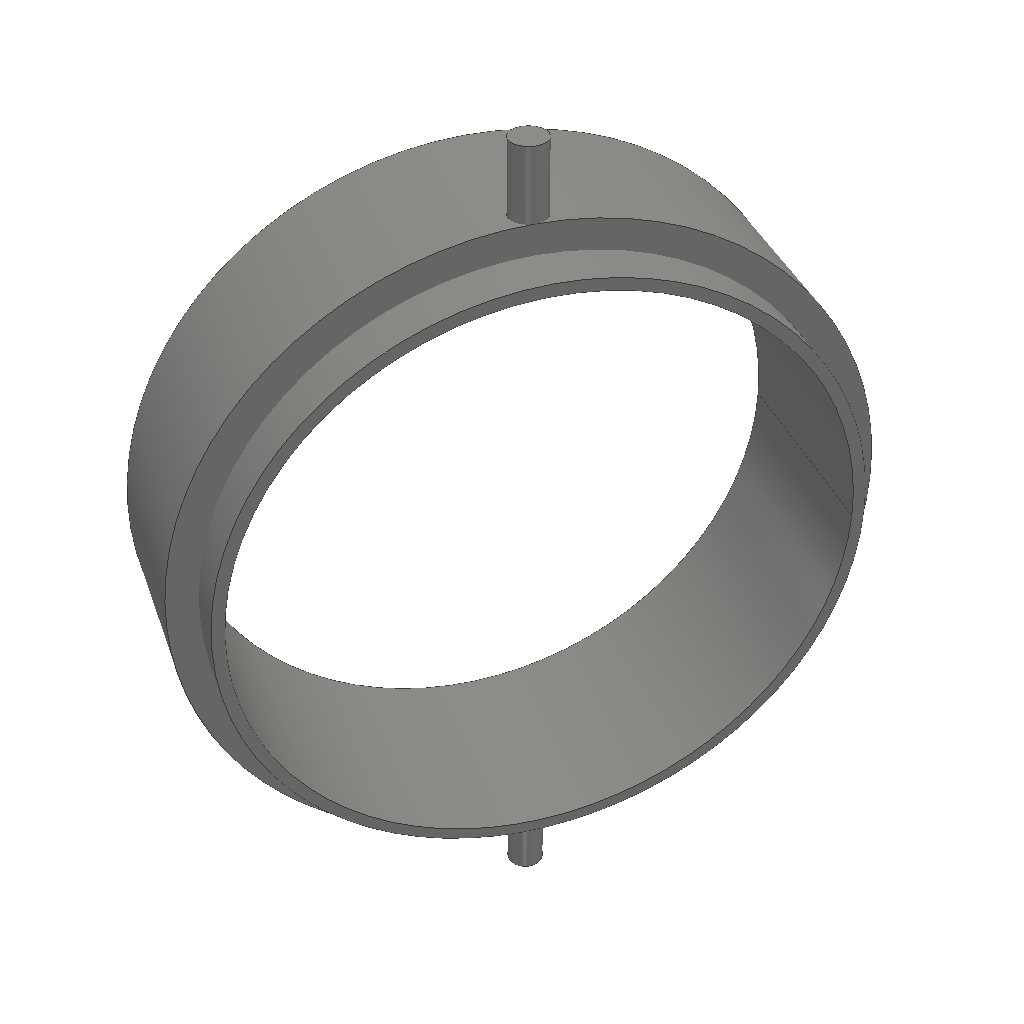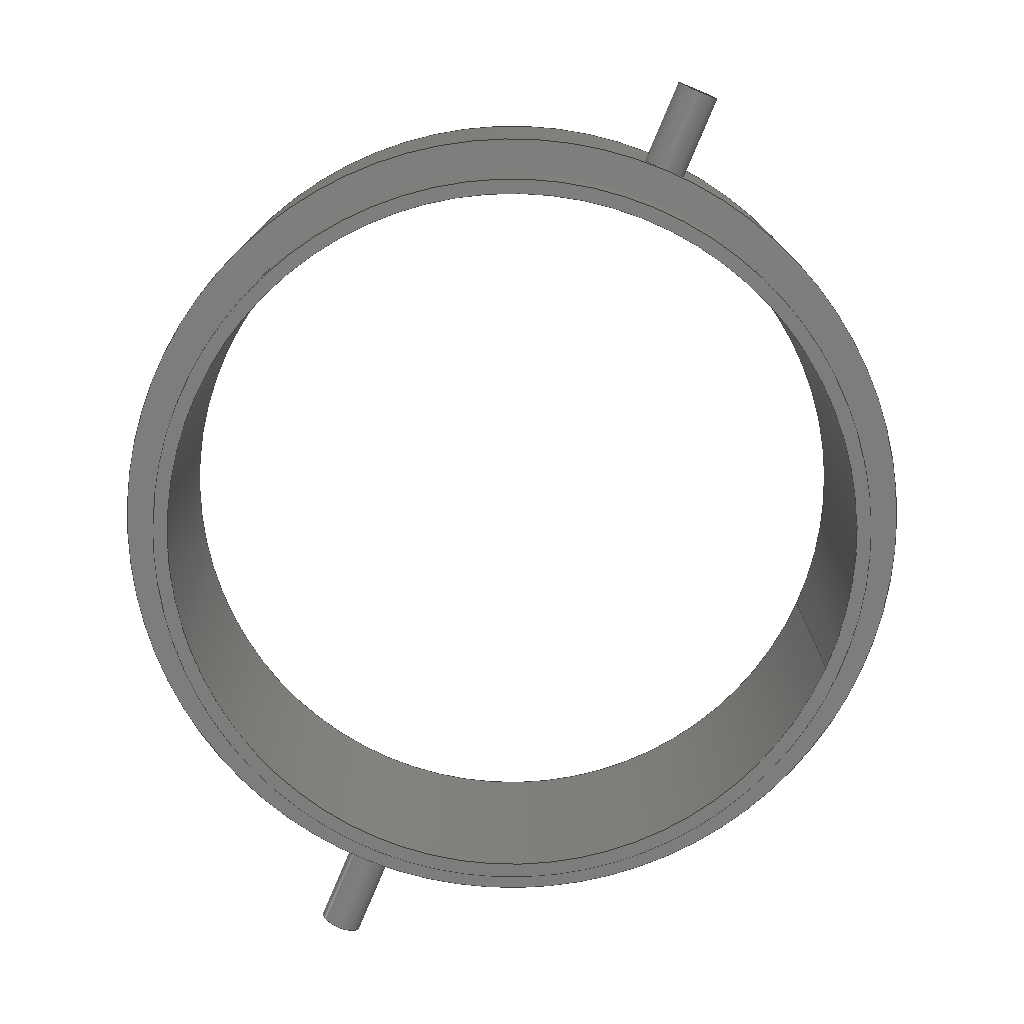
<metadata>
{"format":"step","ext":"step","renderer":"f3d","projection":"perspective","resolution":1024,"background":"white","views":[{"elev":37.1,"azim":161.1,"up":"+Y"},{"elev":-76.9,"azim":157.3,"up":"+Z"}]}
</metadata>
<code>
ISO-10303-21;
DATA;
#1=MECHANICAL_DESIGN_GEOMETRIC_PRESENTATION_REPRESENTATION('',(#4),#341);
#2=SHAPE_REPRESENTATION_RELATIONSHIP('SRR','None',#348,#3);
#3=ADVANCED_BREP_SHAPE_REPRESENTATION('',(#5),#340);
#4=STYLED_ITEM('',(#357),#5);
#5=MANIFOLD_SOLID_BREP('Body1',#145);
#6=FACE_BOUND('',#29,.T.);
#7=FACE_BOUND('',#34,.T.);
#8=FACE_BOUND('',#36,.T.);
#9=PLANE('',#163);
#10=PLANE('',#164);
#11=PLANE('',#165);
#12=PLANE('',#177);
#13=PLANE('',#178);
#14=FACE_OUTER_BOUND('',#24,.T.);
#15=FACE_OUTER_BOUND('',#25,.T.);
#16=FACE_OUTER_BOUND('',#26,.T.);
#17=FACE_OUTER_BOUND('',#27,.T.);
#18=FACE_OUTER_BOUND('',#28,.T.);
#19=FACE_OUTER_BOUND('',#30,.T.);
#20=FACE_OUTER_BOUND('',#31,.T.);
#21=FACE_OUTER_BOUND('',#32,.T.);
#22=FACE_OUTER_BOUND('',#33,.T.);
#23=FACE_OUTER_BOUND('',#35,.T.);
#24=EDGE_LOOP('',(#92,#93,#94,#95,#96));
#25=EDGE_LOOP('',(#97,#98,#99,#100,#101));
#26=EDGE_LOOP('',(#102));
#27=EDGE_LOOP('',(#103));
#28=EDGE_LOOP('',(#104,#105,#106));
#29=EDGE_LOOP('',(#107));
#30=EDGE_LOOP('',(#108,#109,#110,#111,#112,#113,#114,#115,#116,#117));
#31=EDGE_LOOP('',(#118,#119,#120,#121));
#32=EDGE_LOOP('',(#122,#123,#124,#125));
#33=EDGE_LOOP('',(#126));
#34=EDGE_LOOP('',(#127));
#35=EDGE_LOOP('',(#128));
#36=EDGE_LOOP('',(#129));
#37=CIRCLE('',#160,0.3);
#38=CIRCLE('',#162,0.3);
#39=CIRCLE('',#166,5.7);
#40=CIRCLE('',#167,5.7);
#41=CIRCLE('',#168,5.7);
#42=CIRCLE('',#169,5.2);
#43=CIRCLE('',#171,5.7);
#44=CIRCLE('',#173,5);
#45=CIRCLE('',#174,5);
#46=CIRCLE('',#176,5.2);
#47=LINE('',#268,#52);
#48=LINE('',#274,#53);
#49=LINE('',#324,#54);
#50=LINE('',#330,#55);
#51=LINE('',#334,#56);
#52=VECTOR('',#183,0.3);
#53=VECTOR('',#190,0.3);
#54=VECTOR('',#207,5.7);
#55=VECTOR('',#214,5);
#56=VECTOR('',#219,5.2);
#57=B_SPLINE_CURVE_WITH_KNOTS('',3,(#230,#231,#232,#233,#234,#235,#236,
#237,#238,#239),.UNSPECIFIED.,.F.,.F.,(4,2,2,2,4),(0.4521,0.5651,
0.6782,0.7912,0.9042),.UNSPECIFIED.);
#58=B_SPLINE_CURVE_WITH_KNOTS('',3,(#240,#241,#242,#243,#244,#245,#246,
#247,#248,#249,#250,#251,#252,#253,#254,#255,#256,#257,#258,#259,#260,#261,
#262,#263,#264,#265,#266),.UNSPECIFIED.,.F.,.F.,(4,2,2,2,2,2,2,2,3,2,2,
2,4),(0.9042,1.017,1.13,1.243,
1.356,1.469,1.582,1.695,1.808,
1.921,2.035,2.148,2.261),
 .UNSPECIFIED.);
#59=B_SPLINE_CURVE_WITH_KNOTS('',3,(#276,#277,#278,#279,#280,#281,#282,
#283,#284,#285,#286,#287,#288,#289,#290,#291,#292,#293,#294,#295,#296,#297,
#298,#299,#300,#301,#302),.UNSPECIFIED.,.F.,.F.,(4,2,2,2,3,2,2,2,2,2,2,
2,4),(1.356,1.469,1.582,1.695,
1.808,1.921,2.035,2.148,2.261,
2.374,2.487,2.6,2.713),
 .UNSPECIFIED.);
#60=B_SPLINE_CURVE_WITH_KNOTS('',3,(#303,#304,#305,#306,#307,#308,#309,
#310,#311,#312),.UNSPECIFIED.,.F.,.F.,(4,2,2,2,4),(2.713,2.826,
2.939,3.052,3.165),.UNSPECIFIED.);
#61=VERTEX_POINT('',#228);
#62=VERTEX_POINT('',#229);
#63=VERTEX_POINT('',#267);
#64=VERTEX_POINT('',#271);
#65=VERTEX_POINT('',#273);
#66=VERTEX_POINT('',#275);
#67=VERTEX_POINT('',#317);
#68=VERTEX_POINT('',#320);
#69=VERTEX_POINT('',#323);
#70=VERTEX_POINT('',#327);
#71=VERTEX_POINT('',#329);
#72=VERTEX_POINT('',#333);
#73=EDGE_CURVE('',#61,#62,#57,.T.);
#74=EDGE_CURVE('',#62,#61,#58,.T.);
#75=EDGE_CURVE('',#62,#63,#47,.T.);
#76=EDGE_CURVE('',#63,#63,#37,.T.);
#77=EDGE_CURVE('',#64,#64,#38,.T.);
#78=EDGE_CURVE('',#64,#65,#48,.T.);
#79=EDGE_CURVE('',#66,#65,#59,.T.);
#80=EDGE_CURVE('',#65,#66,#60,.T.);
#81=EDGE_CURVE('',#66,#61,#39,.T.);
#82=EDGE_CURVE('',#61,#67,#40,.T.);
#83=EDGE_CURVE('',#67,#66,#41,.T.);
#84=EDGE_CURVE('',#68,#68,#42,.T.);
#85=EDGE_CURVE('',#67,#69,#49,.T.);
#86=EDGE_CURVE('',#69,#69,#43,.T.);
#87=EDGE_CURVE('',#70,#70,#44,.T.);
#88=EDGE_CURVE('',#70,#71,#50,.T.);
#89=EDGE_CURVE('',#71,#71,#45,.T.);
#90=EDGE_CURVE('',#68,#72,#51,.T.);
#91=EDGE_CURVE('',#72,#72,#46,.T.);
#92=ORIENTED_EDGE('',*,*,#73,.F.);
#93=ORIENTED_EDGE('',*,*,#74,.F.);
#94=ORIENTED_EDGE('',*,*,#75,.T.);
#95=ORIENTED_EDGE('',*,*,#76,.F.);
#96=ORIENTED_EDGE('',*,*,#75,.F.);
#97=ORIENTED_EDGE('',*,*,#77,.F.);
#98=ORIENTED_EDGE('',*,*,#78,.T.);
#99=ORIENTED_EDGE('',*,*,#79,.F.);
#100=ORIENTED_EDGE('',*,*,#80,.F.);
#101=ORIENTED_EDGE('',*,*,#78,.F.);
#102=ORIENTED_EDGE('',*,*,#76,.T.);
#103=ORIENTED_EDGE('',*,*,#77,.T.);
#104=ORIENTED_EDGE('',*,*,#81,.T.);
#105=ORIENTED_EDGE('',*,*,#82,.T.);
#106=ORIENTED_EDGE('',*,*,#83,.T.);
#107=ORIENTED_EDGE('',*,*,#84,.F.);
#108=ORIENTED_EDGE('',*,*,#82,.F.);
#109=ORIENTED_EDGE('',*,*,#73,.T.);
#110=ORIENTED_EDGE('',*,*,#74,.T.);
#111=ORIENTED_EDGE('',*,*,#81,.F.);
#112=ORIENTED_EDGE('',*,*,#79,.T.);
#113=ORIENTED_EDGE('',*,*,#80,.T.);
#114=ORIENTED_EDGE('',*,*,#83,.F.);
#115=ORIENTED_EDGE('',*,*,#85,.T.);
#116=ORIENTED_EDGE('',*,*,#86,.F.);
#117=ORIENTED_EDGE('',*,*,#85,.F.);
#118=ORIENTED_EDGE('',*,*,#87,.F.);
#119=ORIENTED_EDGE('',*,*,#88,.T.);
#120=ORIENTED_EDGE('',*,*,#89,.F.);
#121=ORIENTED_EDGE('',*,*,#88,.F.);
#122=ORIENTED_EDGE('',*,*,#84,.T.);
#123=ORIENTED_EDGE('',*,*,#90,.T.);
#124=ORIENTED_EDGE('',*,*,#91,.T.);
#125=ORIENTED_EDGE('',*,*,#90,.F.);
#126=ORIENTED_EDGE('',*,*,#86,.T.);
#127=ORIENTED_EDGE('',*,*,#87,.T.);
#128=ORIENTED_EDGE('',*,*,#91,.F.);
#129=ORIENTED_EDGE('',*,*,#89,.T.);
#130=CYLINDRICAL_SURFACE('',#159,0.3);
#131=CYLINDRICAL_SURFACE('',#161,0.3);
#132=CYLINDRICAL_SURFACE('',#170,5.7);
#133=CYLINDRICAL_SURFACE('',#172,5);
#134=CYLINDRICAL_SURFACE('',#175,5.2);
#135=ADVANCED_FACE('',(#14),#130,.T.);
#136=ADVANCED_FACE('',(#15),#131,.T.);
#137=ADVANCED_FACE('',(#16),#9,.F.);
#138=ADVANCED_FACE('',(#17),#10,.T.);
#139=ADVANCED_FACE('',(#18,#6),#11,.F.);
#140=ADVANCED_FACE('',(#19),#132,.T.);
#141=ADVANCED_FACE('',(#20),#133,.F.);
#142=ADVANCED_FACE('',(#21),#134,.T.);
#143=ADVANCED_FACE('',(#22,#7),#12,.T.);
#144=ADVANCED_FACE('',(#23,#8),#13,.F.);
#145=CLOSED_SHELL('',(#135,#136,#137,#138,#139,#140,#141,#142,#143,#144));
#146=DERIVED_UNIT_ELEMENT(#148,1);
#147=DERIVED_UNIT_ELEMENT(#343,3);
#148=(
MASS_UNIT()
NAMED_UNIT(*)
SI_UNIT(.KILO.,.GRAM.)
);
#149=DERIVED_UNIT((#146,#147));
#150=MEASURE_REPRESENTATION_ITEM('density measure',
POSITIVE_RATIO_MEASURE(7850),#149);
#151=PROPERTY_DEFINITION_REPRESENTATION(#156,#153);
#152=PROPERTY_DEFINITION_REPRESENTATION(#157,#154);
#153=REPRESENTATION('material name',(#155),#340);
#154=REPRESENTATION('density',(#150),#340);
#155=DESCRIPTIVE_REPRESENTATION_ITEM('Steel','Steel');
#156=PROPERTY_DEFINITION('material property','material name',#350);
#157=PROPERTY_DEFINITION('material property','density of part',#350);
#158=AXIS2_PLACEMENT_3D('placement',#226,#179,#180);
#159=AXIS2_PLACEMENT_3D('',#227,#181,#182);
#160=AXIS2_PLACEMENT_3D('',#269,#184,#185);
#161=AXIS2_PLACEMENT_3D('',#270,#186,#187);
#162=AXIS2_PLACEMENT_3D('',#272,#188,#189);
#163=AXIS2_PLACEMENT_3D('',#313,#191,#192);
#164=AXIS2_PLACEMENT_3D('',#314,#193,#194);
#165=AXIS2_PLACEMENT_3D('',#315,#195,#196);
#166=AXIS2_PLACEMENT_3D('',#316,#197,#198);
#167=AXIS2_PLACEMENT_3D('',#318,#199,#200);
#168=AXIS2_PLACEMENT_3D('',#319,#201,#202);
#169=AXIS2_PLACEMENT_3D('',#321,#203,#204);
#170=AXIS2_PLACEMENT_3D('',#322,#205,#206);
#171=AXIS2_PLACEMENT_3D('',#325,#208,#209);
#172=AXIS2_PLACEMENT_3D('',#326,#210,#211);
#173=AXIS2_PLACEMENT_3D('',#328,#212,#213);
#174=AXIS2_PLACEMENT_3D('',#331,#215,#216);
#175=AXIS2_PLACEMENT_3D('',#332,#217,#218);
#176=AXIS2_PLACEMENT_3D('',#335,#220,#221);
#177=AXIS2_PLACEMENT_3D('',#336,#222,#223);
#178=AXIS2_PLACEMENT_3D('',#337,#224,#225);
#179=DIRECTION('axis',(0,0,1));
#180=DIRECTION('refdir',(1,0,0));
#181=DIRECTION('center_axis',(0,1,0));
#182=DIRECTION('ref_axis',(1,0,0));
#183=DIRECTION('',(0,-1,0));
#184=DIRECTION('center_axis',(0,-1,0));
#185=DIRECTION('ref_axis',(1,0,0));
#186=DIRECTION('center_axis',(0,1,0));
#187=DIRECTION('ref_axis',(1,0,0));
#188=DIRECTION('center_axis',(0,1,0));
#189=DIRECTION('ref_axis',(1,0,0));
#190=DIRECTION('',(0,-1,0));
#191=DIRECTION('center_axis',(0,1,0));
#192=DIRECTION('ref_axis',(1,0,0));
#193=DIRECTION('center_axis',(0,1,0));
#194=DIRECTION('ref_axis',(1,0,0));
#195=DIRECTION('center_axis',(0,0,1));
#196=DIRECTION('ref_axis',(1,0,0));
#197=DIRECTION('center_axis',(0,0,-1));
#198=DIRECTION('ref_axis',(1,0,0));
#199=DIRECTION('center_axis',(0,0,-1));
#200=DIRECTION('ref_axis',(1,0,0));
#201=DIRECTION('center_axis',(0,0,-1));
#202=DIRECTION('ref_axis',(1,0,0));
#203=DIRECTION('center_axis',(0,0,-1));
#204=DIRECTION('ref_axis',(1,0,0));
#205=DIRECTION('center_axis',(0,0,-1));
#206=DIRECTION('ref_axis',(1,0,0));
#207=DIRECTION('',(0,0,1));
#208=DIRECTION('center_axis',(0,0,1));
#209=DIRECTION('ref_axis',(1,0,0));
#210=DIRECTION('center_axis',(0,0,-1));
#211=DIRECTION('ref_axis',(1,0,0));
#212=DIRECTION('center_axis',(0,0,-1));
#213=DIRECTION('ref_axis',(1,0,0));
#214=DIRECTION('',(0,0,-1));
#215=DIRECTION('center_axis',(0,0,1));
#216=DIRECTION('ref_axis',(1,0,0));
#217=DIRECTION('center_axis',(0,0,1));
#218=DIRECTION('ref_axis',(1,0,0));
#219=DIRECTION('',(0,0,-1));
#220=DIRECTION('center_axis',(0,0,1));
#221=DIRECTION('ref_axis',(1,0,0));
#222=DIRECTION('center_axis',(0,0,1));
#223=DIRECTION('ref_axis',(1,0,0));
#224=DIRECTION('center_axis',(0,0,1));
#225=DIRECTION('ref_axis',(1,0,0));
#226=CARTESIAN_POINT('',(0,0,0));
#227=CARTESIAN_POINT('Origin',(0,0,1.1));
#228=CARTESIAN_POINT('',(0,-5.7,0.8));
#229=CARTESIAN_POINT('',(-0.3,-5.692,1.1));
#230=CARTESIAN_POINT('Ctrl Pts',(0,-5.7,0.8));
#231=CARTESIAN_POINT('Ctrl Pts',(-0.03768,-5.7,0.8));
#232=CARTESIAN_POINT('Ctrl Pts',(-0.07786,-5.7,
0.8075));
#233=CARTESIAN_POINT('Ctrl Pts',(-0.1518,-5.698,0.8381));
#234=CARTESIAN_POINT('Ctrl Pts',(-0.1855,-5.697,0.8612));
#235=CARTESIAN_POINT('Ctrl Pts',(-0.2388,-5.695,0.9145));
#236=CARTESIAN_POINT('Ctrl Pts',(-0.2619,-5.694,0.9482));
#237=CARTESIAN_POINT('Ctrl Pts',(-0.2925,-5.693,1.022));
#238=CARTESIAN_POINT('Ctrl Pts',(-0.3,-5.692,1.062));
#239=CARTESIAN_POINT('Ctrl Pts',(-0.3,-5.692,1.1));
#240=CARTESIAN_POINT('Ctrl Pts',(-0.3,-5.692,1.1));
#241=CARTESIAN_POINT('Ctrl Pts',(-0.3,-5.692,1.138));
#242=CARTESIAN_POINT('Ctrl Pts',(-0.2925,-5.693,1.178));
#243=CARTESIAN_POINT('Ctrl Pts',(-0.2619,-5.694,1.252));
#244=CARTESIAN_POINT('Ctrl Pts',(-0.2388,-5.695,1.286));
#245=CARTESIAN_POINT('Ctrl Pts',(-0.1855,-5.697,1.339));
#246=CARTESIAN_POINT('Ctrl Pts',(-0.1518,-5.698,1.362));
#247=CARTESIAN_POINT('Ctrl Pts',(-0.07786,-5.7,
1.392));
#248=CARTESIAN_POINT('Ctrl Pts',(-0.03768,-5.7,1.4));
#249=CARTESIAN_POINT('Ctrl Pts',(0.03768,-5.7,1.4));
#250=CARTESIAN_POINT('Ctrl Pts',(0.07786,-5.7,1.392));
#251=CARTESIAN_POINT('Ctrl Pts',(0.1518,-5.698,1.362));
#252=CARTESIAN_POINT('Ctrl Pts',(0.1855,-5.697,1.339));
#253=CARTESIAN_POINT('Ctrl Pts',(0.2388,-5.695,1.286));
#254=CARTESIAN_POINT('Ctrl Pts',(0.2619,-5.694,1.252));
#255=CARTESIAN_POINT('Ctrl Pts',(0.2925,-5.693,1.178));
#256=CARTESIAN_POINT('Ctrl Pts',(0.3,-5.692,1.138));
#257=CARTESIAN_POINT('Ctrl Pts',(0.3,-5.692,1.1));
#258=CARTESIAN_POINT('Ctrl Pts',(0.3,-5.692,1.062));
#259=CARTESIAN_POINT('Ctrl Pts',(0.2925,-5.693,1.022));
#260=CARTESIAN_POINT('Ctrl Pts',(0.2619,-5.694,0.9482));
#261=CARTESIAN_POINT('Ctrl Pts',(0.2388,-5.695,0.9145));
#262=CARTESIAN_POINT('Ctrl Pts',(0.1855,-5.697,0.8612));
#263=CARTESIAN_POINT('Ctrl Pts',(0.1518,-5.698,0.8381));
#264=CARTESIAN_POINT('Ctrl Pts',(0.07786,-5.7,0.8075));
#265=CARTESIAN_POINT('Ctrl Pts',(0.03768,-5.7,0.8));
#266=CARTESIAN_POINT('Ctrl Pts',(1.388e-17,-5.7,0.8));
#267=CARTESIAN_POINT('',(-0.3,-6.9,1.1));
#268=CARTESIAN_POINT('',(-0.3,0,1.1));
#269=CARTESIAN_POINT('Origin',(0,-6.9,1.1));
#270=CARTESIAN_POINT('Origin',(0,0,1.1));
#271=CARTESIAN_POINT('',(-0.3,6.9,1.1));
#272=CARTESIAN_POINT('Origin',(0,6.9,1.1));
#273=CARTESIAN_POINT('',(-0.3,5.692,1.1));
#274=CARTESIAN_POINT('',(-0.3,0,1.1));
#275=CARTESIAN_POINT('',(0,5.7,0.8));
#276=CARTESIAN_POINT('Ctrl Pts',(1.388e-17,5.7,0.8));
#277=CARTESIAN_POINT('Ctrl Pts',(0.03768,5.7,0.8));
#278=CARTESIAN_POINT('Ctrl Pts',(0.07786,5.7,0.8075));
#279=CARTESIAN_POINT('Ctrl Pts',(0.1518,5.698,0.8381));
#280=CARTESIAN_POINT('Ctrl Pts',(0.1855,5.697,0.8612));
#281=CARTESIAN_POINT('Ctrl Pts',(0.2388,5.695,0.9145));
#282=CARTESIAN_POINT('Ctrl Pts',(0.2619,5.694,0.9482));
#283=CARTESIAN_POINT('Ctrl Pts',(0.2925,5.693,1.022));
#284=CARTESIAN_POINT('Ctrl Pts',(0.3,5.692,1.062));
#285=CARTESIAN_POINT('Ctrl Pts',(0.3,5.692,1.1));
#286=CARTESIAN_POINT('Ctrl Pts',(0.3,5.692,1.138));
#287=CARTESIAN_POINT('Ctrl Pts',(0.2925,5.693,1.178));
#288=CARTESIAN_POINT('Ctrl Pts',(0.2619,5.694,1.252));
#289=CARTESIAN_POINT('Ctrl Pts',(0.2388,5.695,1.286));
#290=CARTESIAN_POINT('Ctrl Pts',(0.1855,5.697,1.339));
#291=CARTESIAN_POINT('Ctrl Pts',(0.1518,5.698,1.362));
#292=CARTESIAN_POINT('Ctrl Pts',(0.07786,5.7,1.392));
#293=CARTESIAN_POINT('Ctrl Pts',(0.03768,5.7,1.4));
#294=CARTESIAN_POINT('Ctrl Pts',(-0.03768,5.7,1.4));
#295=CARTESIAN_POINT('Ctrl Pts',(-0.07786,5.7,1.392));
#296=CARTESIAN_POINT('Ctrl Pts',(-0.1518,5.698,1.362));
#297=CARTESIAN_POINT('Ctrl Pts',(-0.1855,5.697,1.339));
#298=CARTESIAN_POINT('Ctrl Pts',(-0.2388,5.695,1.286));
#299=CARTESIAN_POINT('Ctrl Pts',(-0.2619,5.694,1.252));
#300=CARTESIAN_POINT('Ctrl Pts',(-0.2925,5.693,1.178));
#301=CARTESIAN_POINT('Ctrl Pts',(-0.3,5.692,1.138));
#302=CARTESIAN_POINT('Ctrl Pts',(-0.3,5.692,1.1));
#303=CARTESIAN_POINT('Ctrl Pts',(-0.3,5.692,1.1));
#304=CARTESIAN_POINT('Ctrl Pts',(-0.3,5.692,1.062));
#305=CARTESIAN_POINT('Ctrl Pts',(-0.2925,5.693,1.022));
#306=CARTESIAN_POINT('Ctrl Pts',(-0.2619,5.694,0.9482));
#307=CARTESIAN_POINT('Ctrl Pts',(-0.2388,5.695,0.9145));
#308=CARTESIAN_POINT('Ctrl Pts',(-0.1855,5.697,0.8612));
#309=CARTESIAN_POINT('Ctrl Pts',(-0.1518,5.698,0.8381));
#310=CARTESIAN_POINT('Ctrl Pts',(-0.07786,5.7,0.8075));
#311=CARTESIAN_POINT('Ctrl Pts',(-0.03768,5.7,0.8));
#312=CARTESIAN_POINT('Ctrl Pts',(2.776e-17,5.7,0.8));
#313=CARTESIAN_POINT('Origin',(0,-6.9,1.1));
#314=CARTESIAN_POINT('Origin',(0,6.9,1.1));
#315=CARTESIAN_POINT('Origin',(0,0,0.8));
#316=CARTESIAN_POINT('Origin',(0,0,0.8));
#317=CARTESIAN_POINT('',(-5.7,6.98e-16,0.8));
#318=CARTESIAN_POINT('Origin',(0,0,0.8));
#319=CARTESIAN_POINT('Origin',(0,0,0.8));
#320=CARTESIAN_POINT('',(-5.2,-6.368e-16,0.8));
#321=CARTESIAN_POINT('Origin',(0,0,0.8));
#322=CARTESIAN_POINT('Origin',(0,0,3.6));
#323=CARTESIAN_POINT('',(-5.7,-6.98e-16,3.6));
#324=CARTESIAN_POINT('',(-5.7,6.98e-16,3.6));
#325=CARTESIAN_POINT('Origin',(0,0,3.6));
#326=CARTESIAN_POINT('Origin',(0,0,3.6));
#327=CARTESIAN_POINT('',(-5,-6.123e-16,3.6));
#328=CARTESIAN_POINT('Origin',(0,0,3.6));
#329=CARTESIAN_POINT('',(-5,-6.123e-16,0));
#330=CARTESIAN_POINT('',(-5,6.123e-16,3.6));
#331=CARTESIAN_POINT('Origin',(0,0,0));
#332=CARTESIAN_POINT('Origin',(0,0,0));
#333=CARTESIAN_POINT('',(-5.2,-6.368e-16,0));
#334=CARTESIAN_POINT('',(-5.2,-6.368e-16,0));
#335=CARTESIAN_POINT('Origin',(0,0,0));
#336=CARTESIAN_POINT('Origin',(0,0,3.6));
#337=CARTESIAN_POINT('Origin',(0,0,0));
#338=UNCERTAINTY_MEASURE_WITH_UNIT(LENGTH_MEASURE(0.001),#342,
'DISTANCE_ACCURACY_VALUE',
'Maximum model space distance between geometric entities at asserted c
onnectivities');
#339=UNCERTAINTY_MEASURE_WITH_UNIT(LENGTH_MEASURE(0.001),#342,
'DISTANCE_ACCURACY_VALUE',
'Maximum model space distance between geometric entities at asserted c
onnectivities');
#340=(
GEOMETRIC_REPRESENTATION_CONTEXT(3)
GLOBAL_UNCERTAINTY_ASSIGNED_CONTEXT((#338))
GLOBAL_UNIT_ASSIGNED_CONTEXT((#342,#344,#345))
REPRESENTATION_CONTEXT('','3D')
);
#341=(
GEOMETRIC_REPRESENTATION_CONTEXT(3)
GLOBAL_UNCERTAINTY_ASSIGNED_CONTEXT((#339))
GLOBAL_UNIT_ASSIGNED_CONTEXT((#342,#344,#345))
REPRESENTATION_CONTEXT('','3D')
);
#342=(
LENGTH_UNIT()
NAMED_UNIT(*)
SI_UNIT(.CENTI.,.METRE.)
);
#343=(
LENGTH_UNIT()
NAMED_UNIT(*)
SI_UNIT($,.METRE.)
);
#344=(
NAMED_UNIT(*)
PLANE_ANGLE_UNIT()
SI_UNIT($,.RADIAN.)
);
#345=(
NAMED_UNIT(*)
SI_UNIT($,.STERADIAN.)
SOLID_ANGLE_UNIT()
);
#346=SHAPE_DEFINITION_REPRESENTATION(#347,#348);
#347=PRODUCT_DEFINITION_SHAPE('',$,#350);
#348=SHAPE_REPRESENTATION('',(#158),#340);
#349=PRODUCT_DEFINITION_CONTEXT('part definition',#354,'design');
#350=PRODUCT_DEFINITION('2','2 v3',#351,#349);
#351=PRODUCT_DEFINITION_FORMATION('',$,#356);
#352=PRODUCT_RELATED_PRODUCT_CATEGORY('2 v3','2 v3',(#356));
#353=APPLICATION_PROTOCOL_DEFINITION('international standard',
'automotive_design',2009,#354);
#354=APPLICATION_CONTEXT(
'Core Data for Automotive Mechanical Design Process');
#355=PRODUCT_CONTEXT('part definition',#354,'mechanical');
#356=PRODUCT('2','2 v3',$,(#355));
#357=PRESENTATION_STYLE_ASSIGNMENT((#358));
#358=SURFACE_STYLE_USAGE(.BOTH.,#359);
#359=SURFACE_SIDE_STYLE('',(#360));
#360=SURFACE_STYLE_FILL_AREA(#361);
#361=FILL_AREA_STYLE('Steel - Satin',(#362));
#362=FILL_AREA_STYLE_COLOUR('Steel - Satin',#363);
#363=COLOUR_RGB('Steel - Satin',0.6275,0.6275,0.6275);
ENDSEC;
END-ISO-10303-21;

</code>
